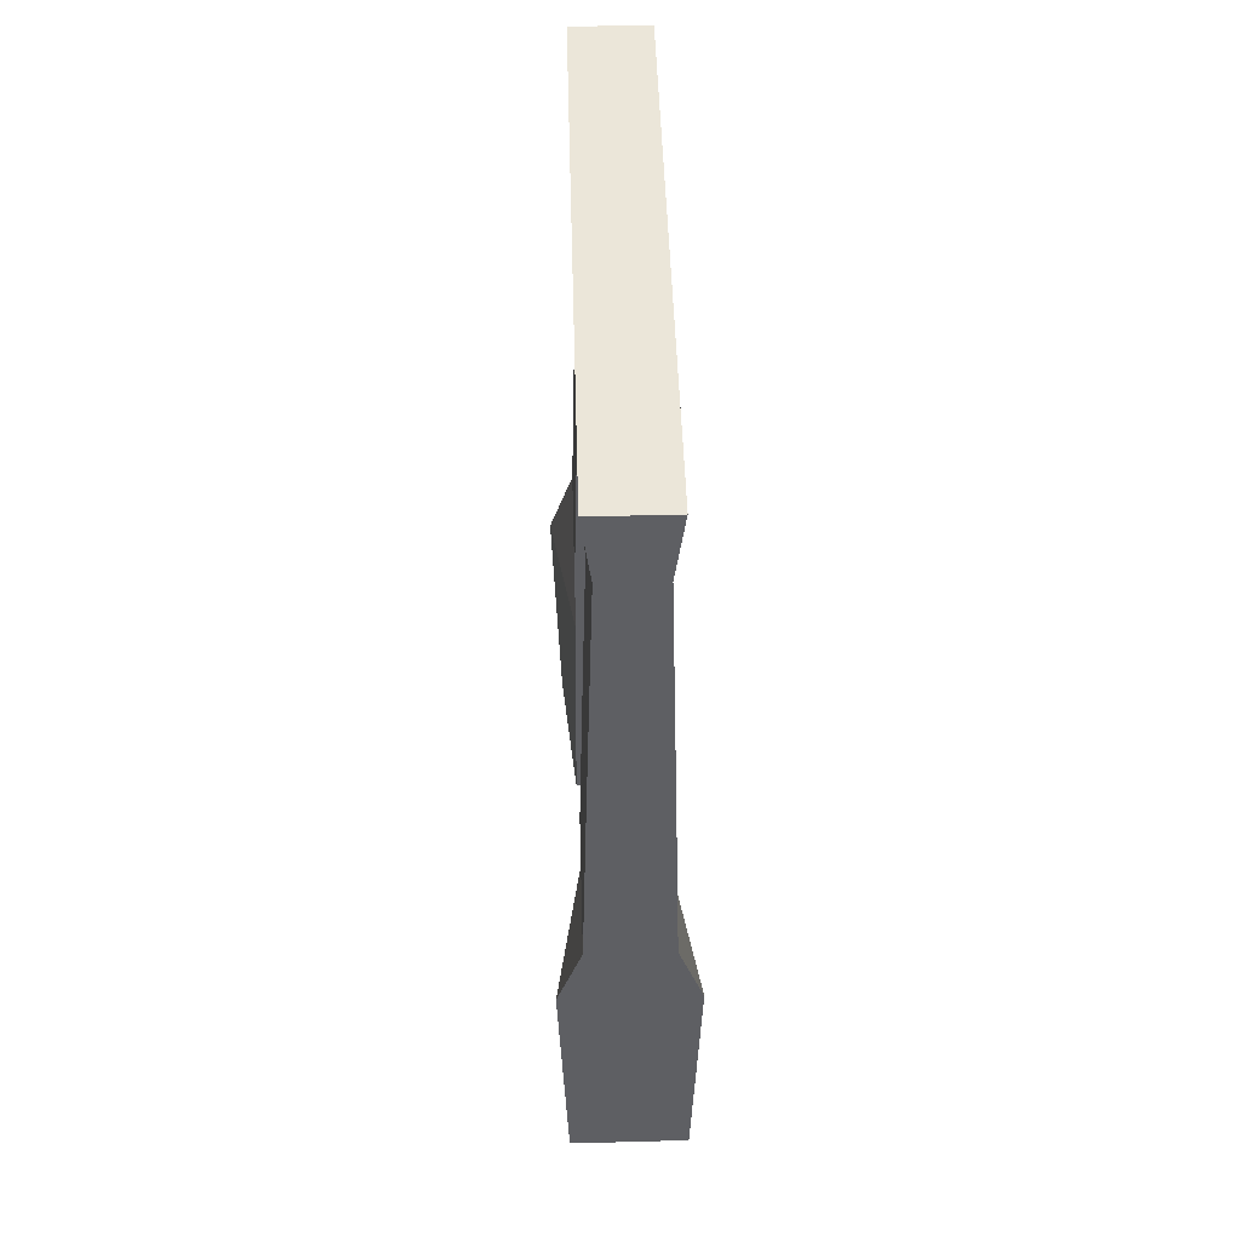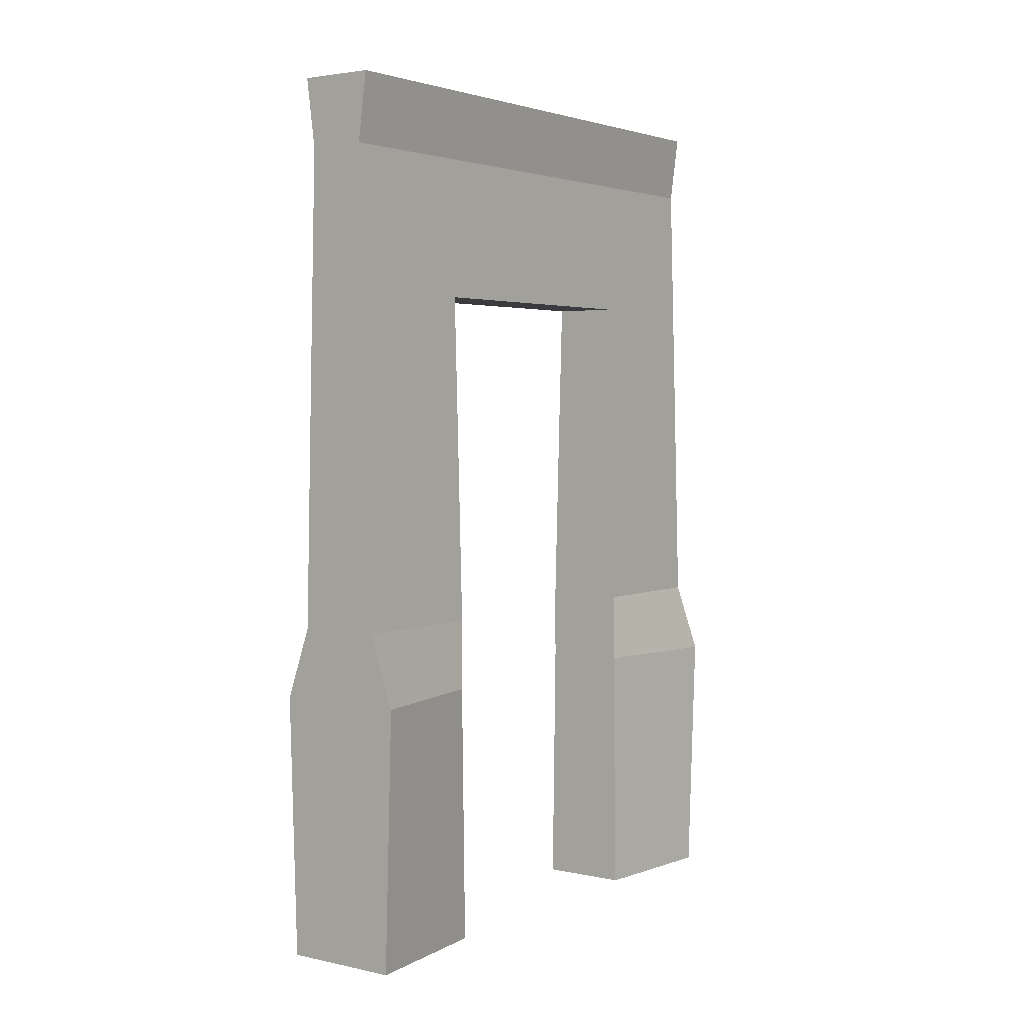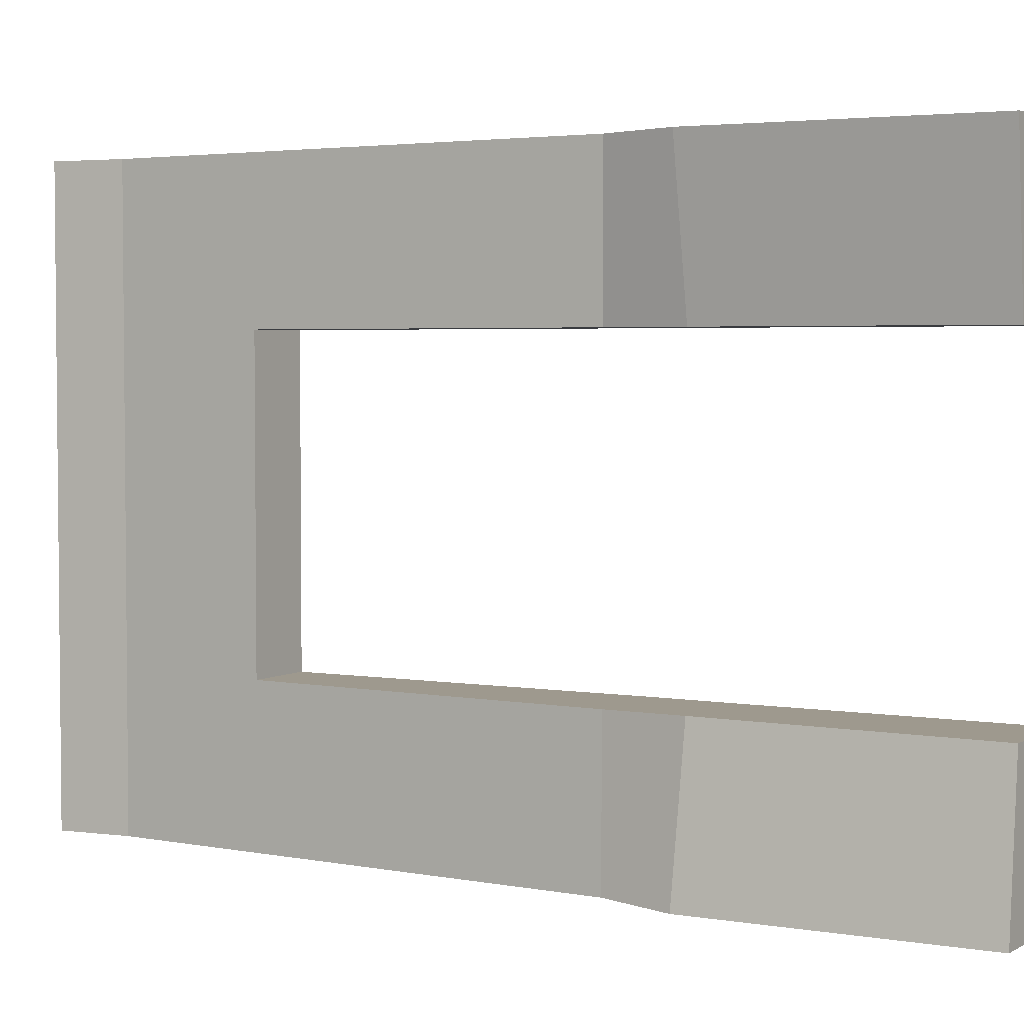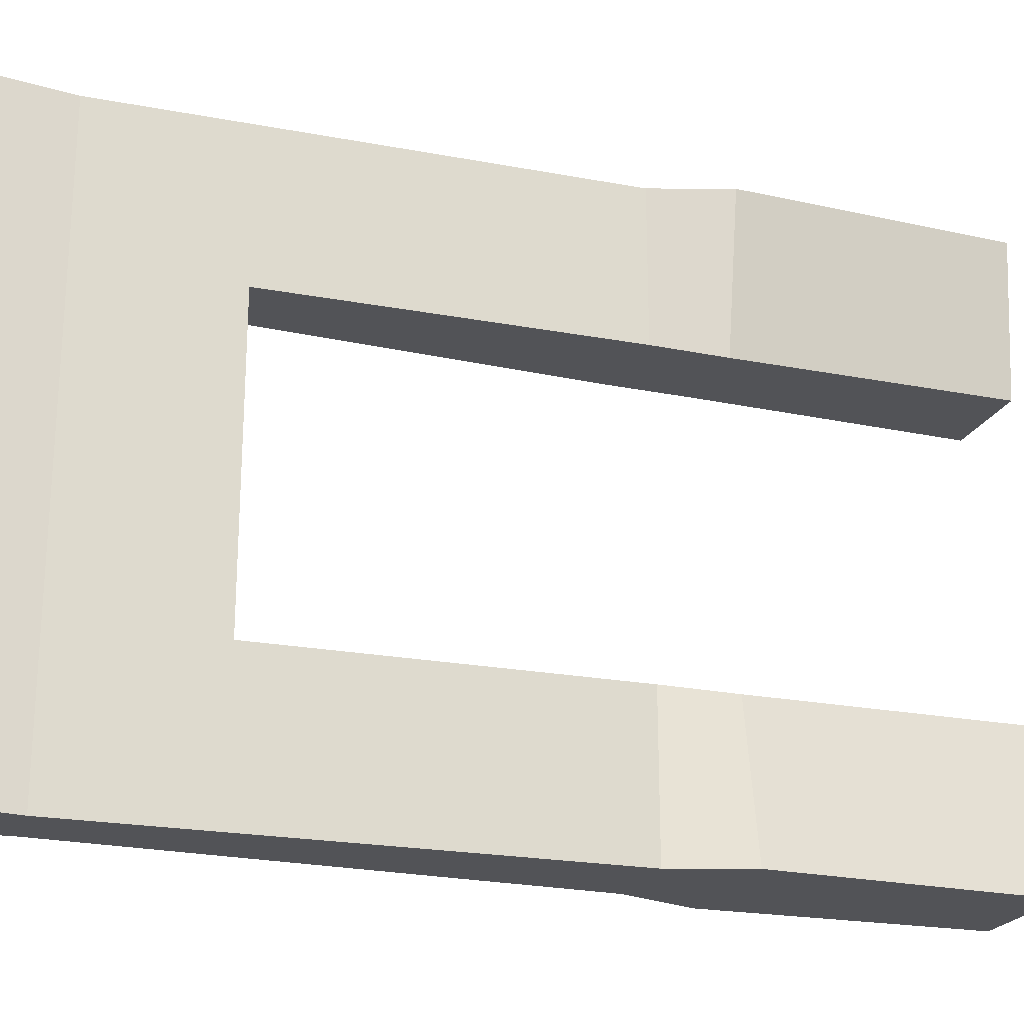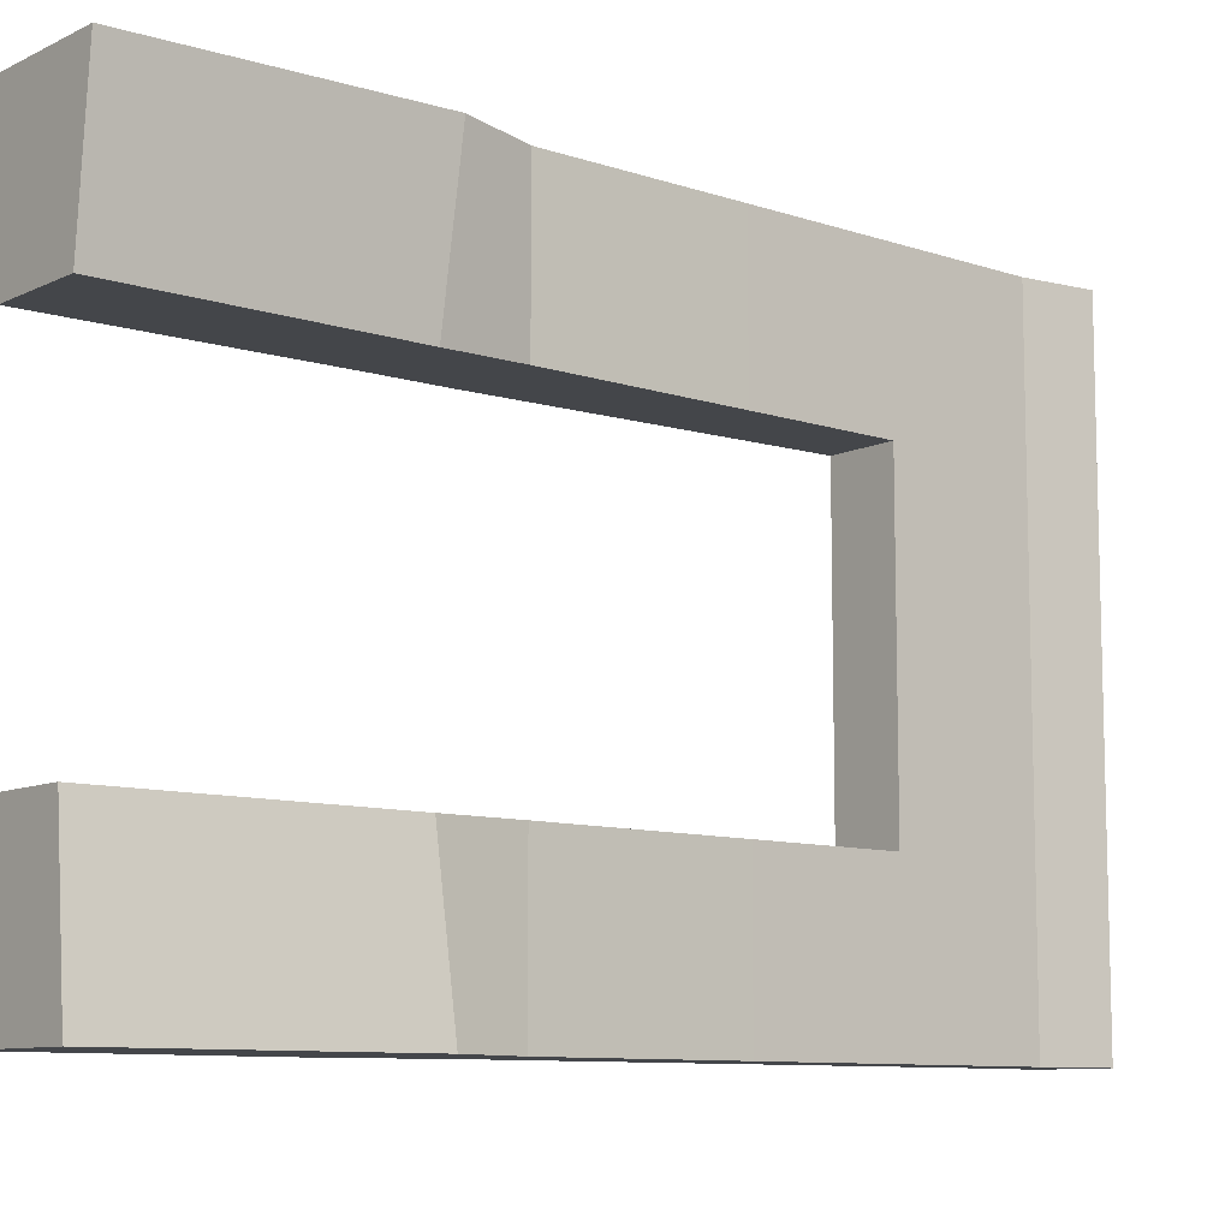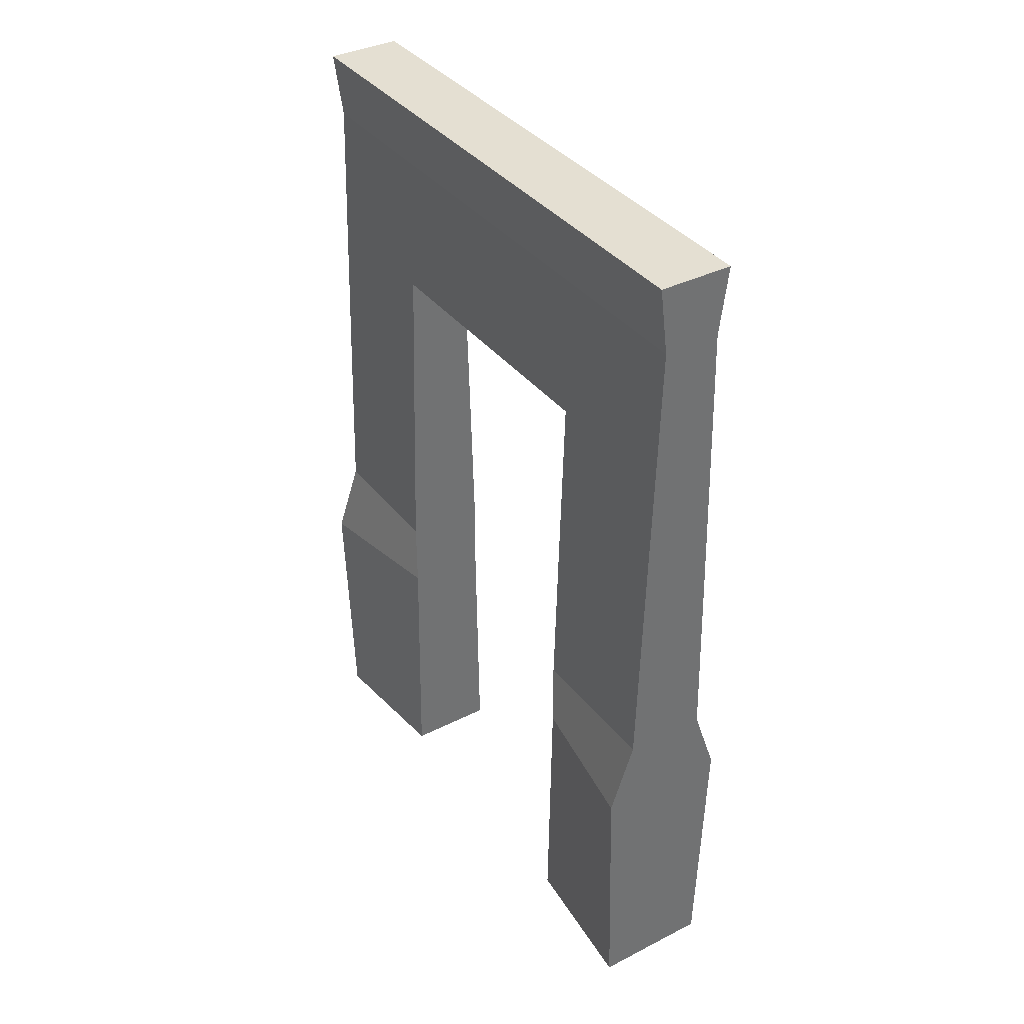
<metadata>
{"format":"obj","ext":"obj","renderer":"f3d","projection":"perspective","resolution":1024,"background":"white","views":[{"elev":48.5,"azim":178.3,"up":"+Y"},{"elev":3.2,"azim":35.7,"up":"+Y"},{"elev":3.5,"azim":-59.3,"up":"+Z"},{"elev":-22.4,"azim":-109.5,"up":"+Z"},{"elev":-9.5,"azim":50.5,"up":"+Z"},{"elev":37.1,"azim":-33.0,"up":"+Y"}]}
</metadata>
<code>
g default
v 1 0 1
v 1.027 0.8967 1
v 0.9423 1.142 1
v 0.9252 1.8 1
v 0.8987 2.768 1
v 0.8009 3 1
v 0.9289 3 1
v 0.8009 3 -1
v 0.9289 3 -1
v 0.8987 2.768 -1
v 0.9252 1.8 -1
v 0.9423 1.142 -1
v 1.027 0.8967 -1
v 1 0 -1
v 0.8009 3 0
v 0.9289 3 0
v 0.8987 2.768 0
v 0.8009 3 0.5
v 0.9289 3 0.5
v 0.8987 2.768 0.5
v 0.9252 1.8 0.5
v 0.9423 1.142 0.5
v 0.9414 0.8967 0.5
v 0.9534 0 0.5
v 0.8009 3 -0.5
v 0.9289 3 -0.5
v 0.8987 2.768 -0.5
v 0.9252 1.8 -0.5
v 0.9423 1.142 -0.5
v 0.9414 0.8967 -0.5
v 0.9534 0 -0.5
v 0.912 2.284 1
v 0.912 2.284 0.5
v 0.912 2.284 0
v 0.912 2.284 -0.5
v 0.912 2.284 -1
v 0.6018 0 1
v 0.575 0.8967 1
v 0.6595 1.142 1
v 0.6766 1.8 1
v 0.7032 2.768 1
v 0.6729 3 1
v 0.6729 3 -1
v 0.7032 2.768 -1
v 0.6766 1.8 -1
v 0.6595 1.142 -1
v 0.575 0.8967 -1
v 0.6018 -0 -1
v 0.6729 3 0
v 0.7032 2.768 0
v 0.6729 3 0.5
v 0.7032 2.768 0.5
v 0.6766 1.8 0.5
v 0.6595 1.142 0.5
v 0.6604 0.8967 0.5
v 0.6485 0 0.5
v 0.6729 3 -0.5
v 0.7032 2.768 -0.5
v 0.6766 1.8 -0.5
v 0.6595 1.142 -0.5
v 0.6604 0.8967 -0.5
v 0.6485 -0 -0.5
v 0.6899 2.284 1
v 0.6899 2.284 0.5
v 0.6899 2.284 0
v 0.6899 2.284 -0.5
v 0.6899 2.284 -1
g autoUnwrapFaces autoUnwrapOrigSelection pCube2
f 25 26 9 8
f 31 14 13 30
f 30 13 12 29
f 29 12 11 28
f 35 36 10 27
f 27 10 9 26
f 18 19 16 15
f 20 17 16 19
f 33 34 17 20
f 6 7 19 18
f 5 20 19 7
f 32 33 20 5
f 3 22 21 4
f 2 23 22 3
f 1 24 23 2
f 15 16 26 25
f 17 27 26 16
f 34 35 27 17
f 4 21 33 32
f 28 11 36 35
f 25 8 43 57
f 62 61 47 48
f 61 60 46 47
f 60 59 45 46
f 66 58 44 67
f 58 57 43 44
f 18 15 49 51
f 52 51 49 50
f 64 52 50 65
f 6 18 51 42
f 41 42 51 52
f 63 41 52 64
f 39 40 53 54
f 38 39 54 55
f 37 38 55 56
f 15 25 57 49
f 50 49 57 58
f 65 50 58 66
f 40 63 64 53
f 59 66 67 45
f 5 7 42 41
f 32 5 41 63
f 4 32 63 40
f 3 4 40 39
f 2 3 39 38
f 1 2 38 37
f 24 1 37 56
f 9 10 44 43
f 10 36 67 44
f 36 11 45 67
f 11 12 46 45
f 12 13 47 46
f 13 14 48 47
f 14 31 62 48
f 31 30 61 62
f 30 29 60 61
f 29 28 59 60
f 28 35 66 59
f 35 34 65 66
f 34 33 64 65
f 33 21 53 64
f 21 22 54 53
f 22 23 55 54
f 23 24 56 55

</code>
